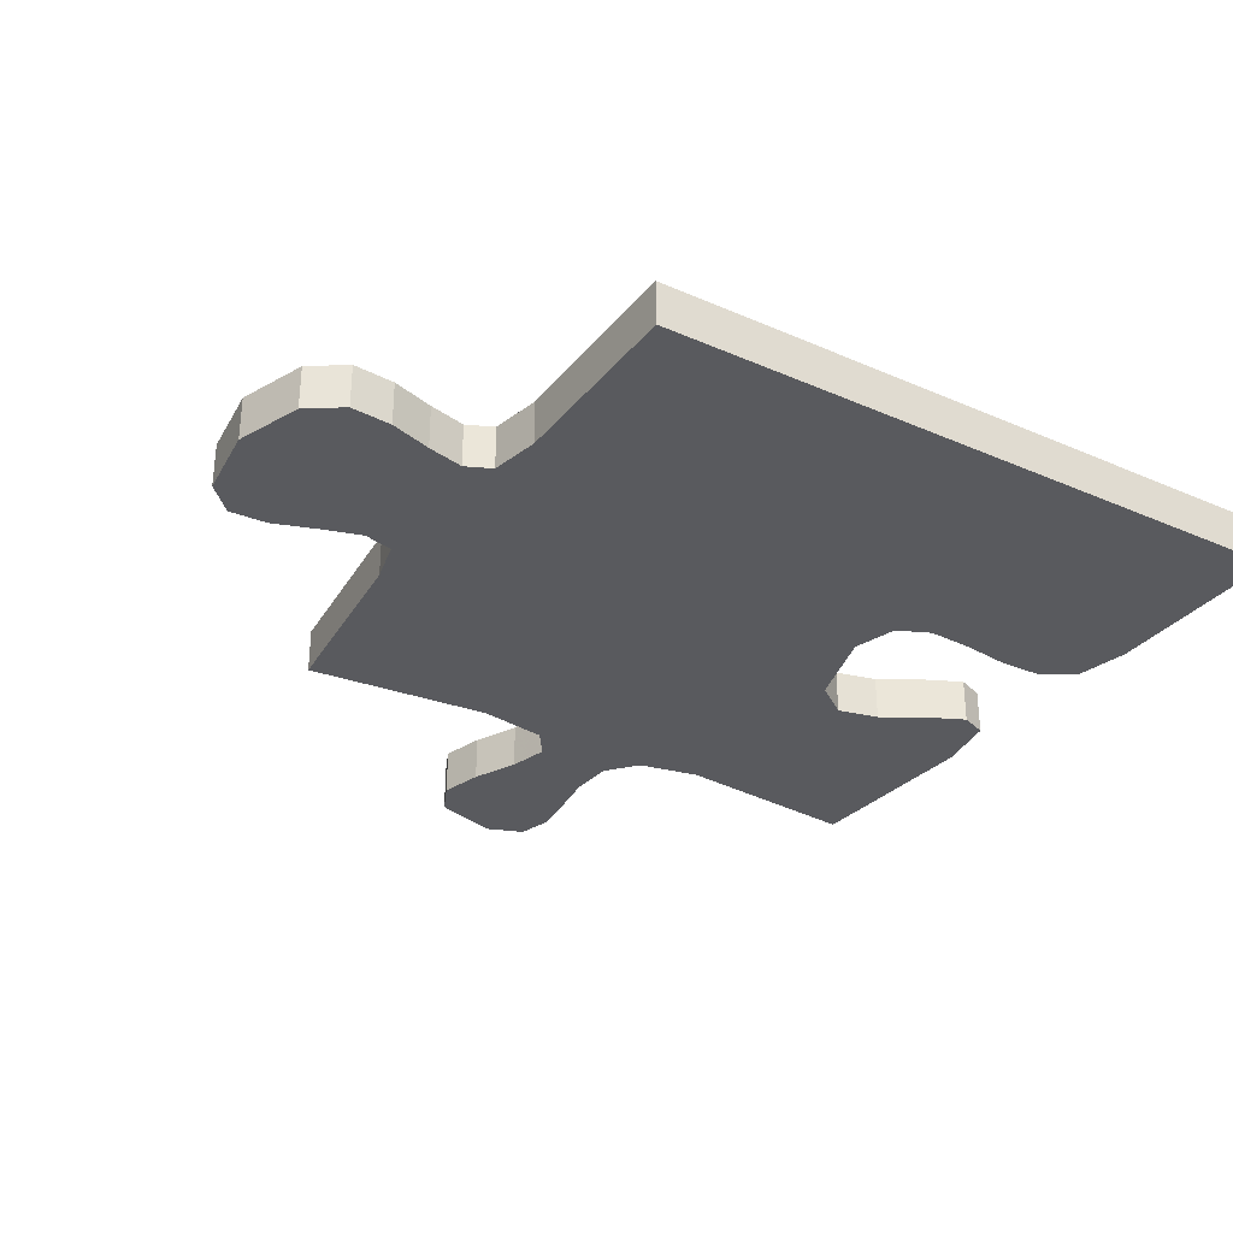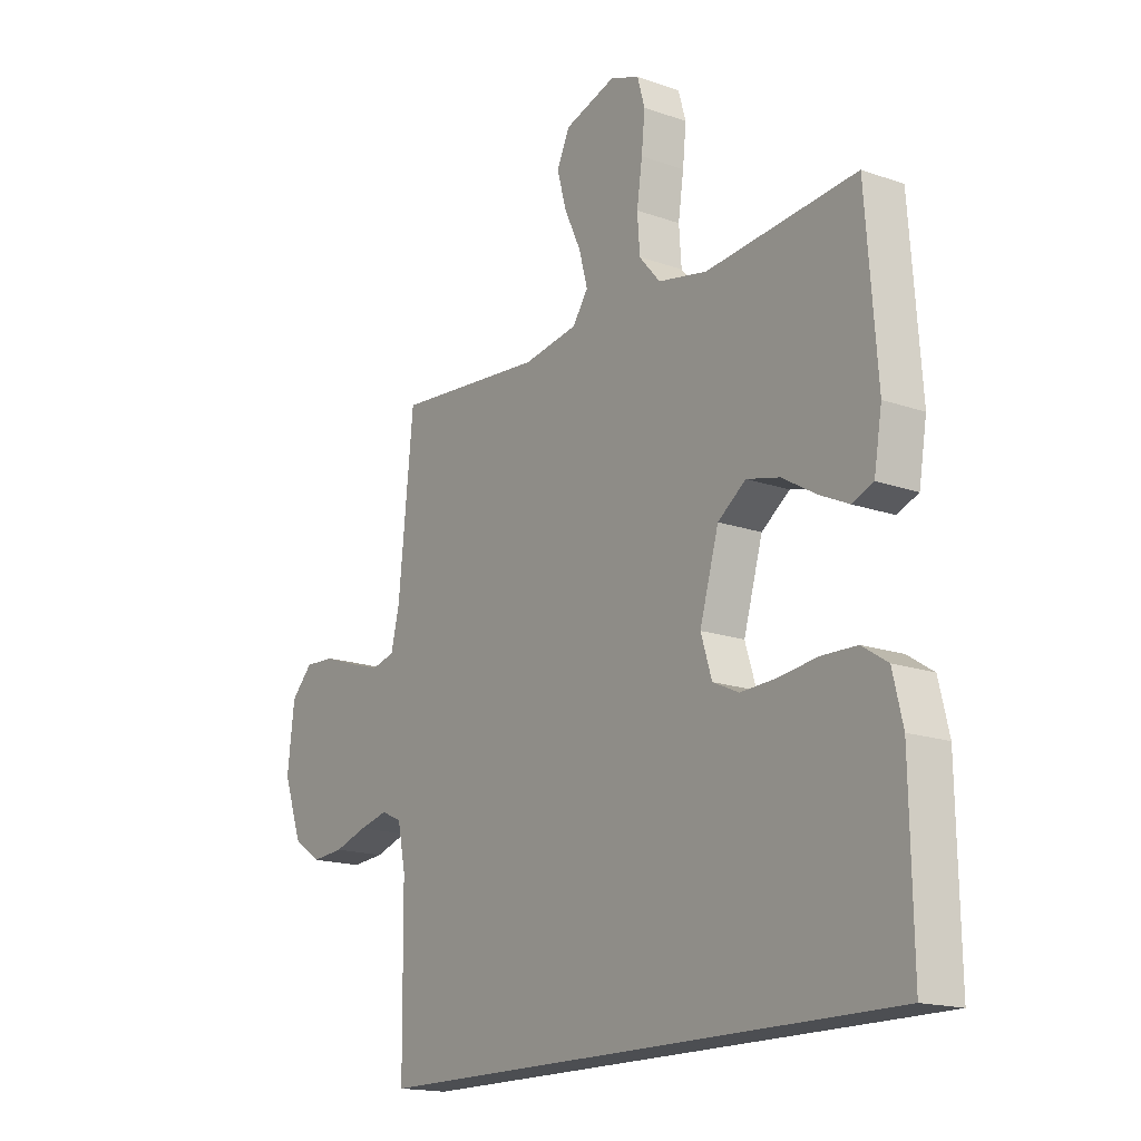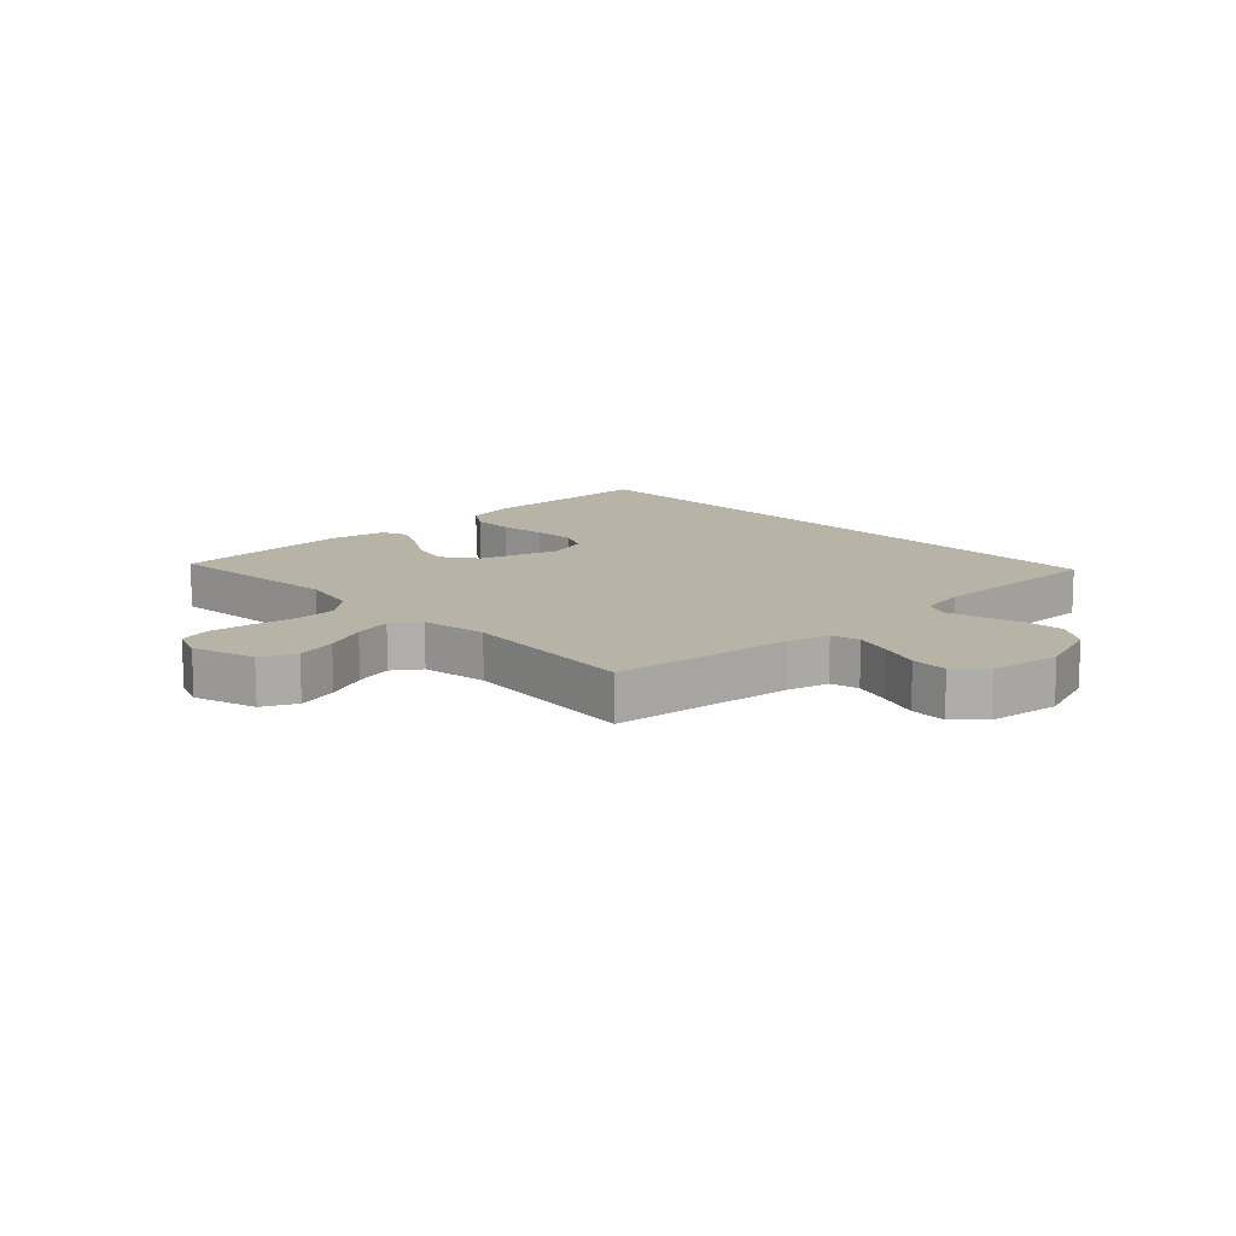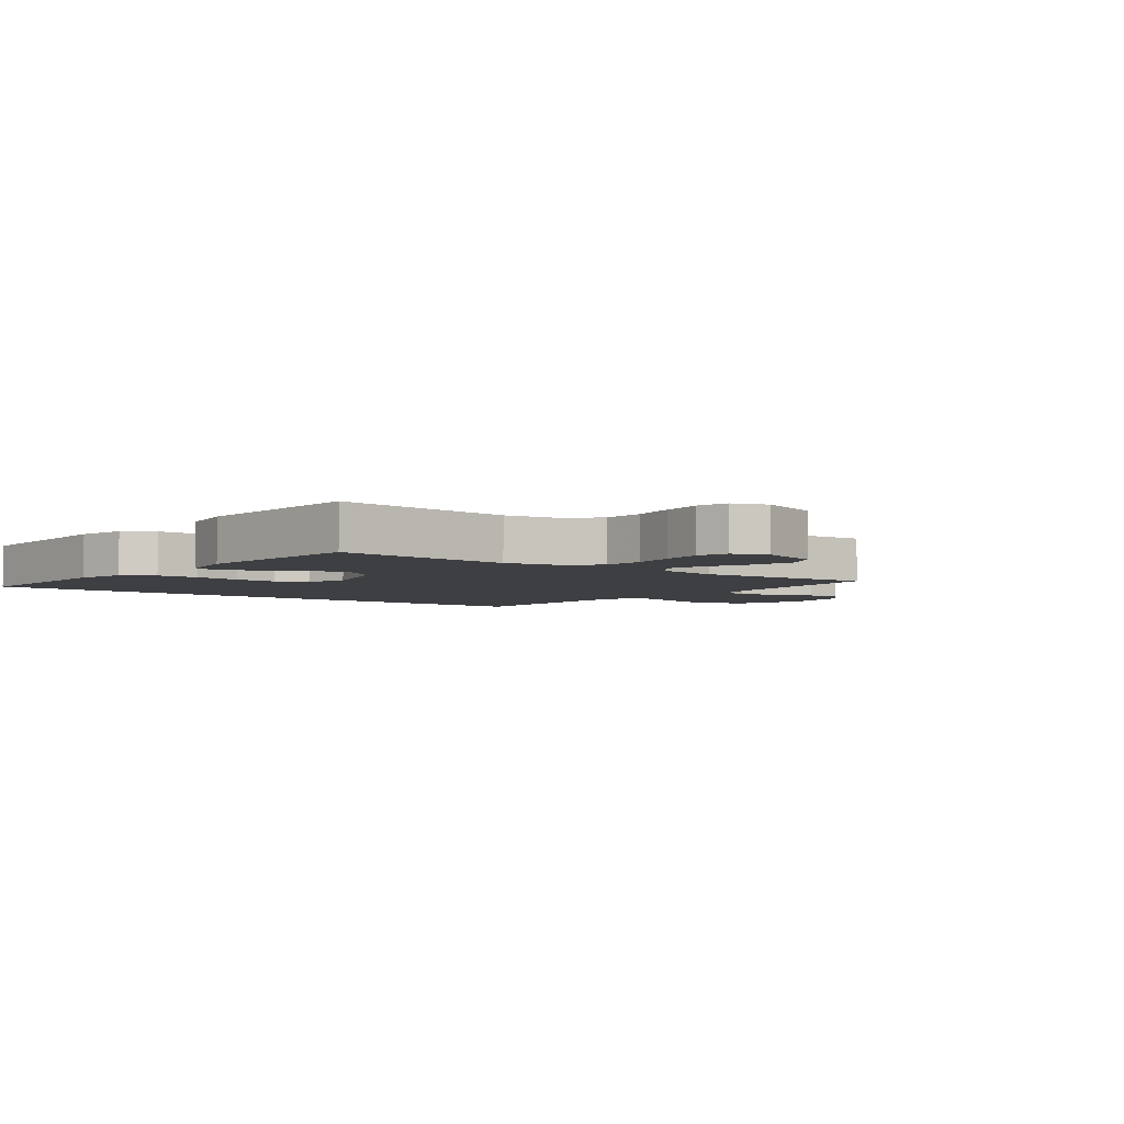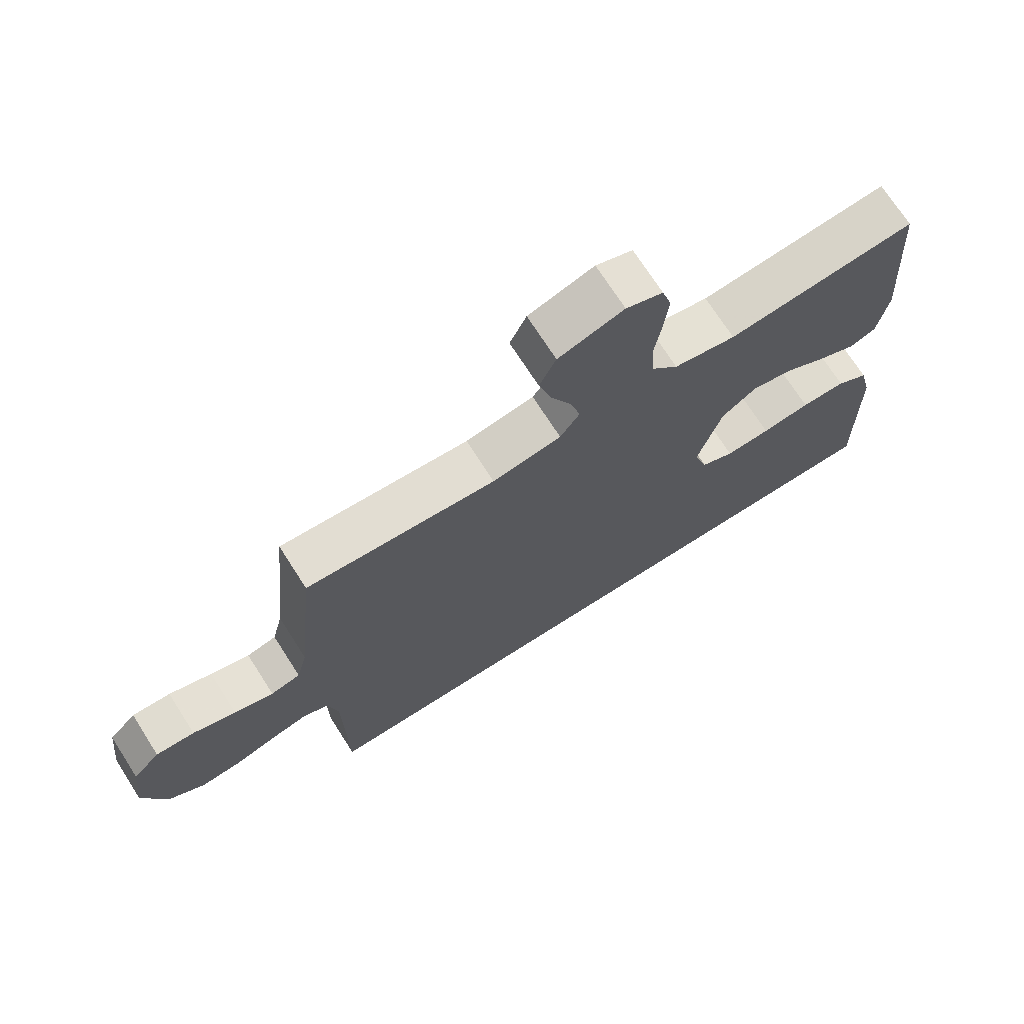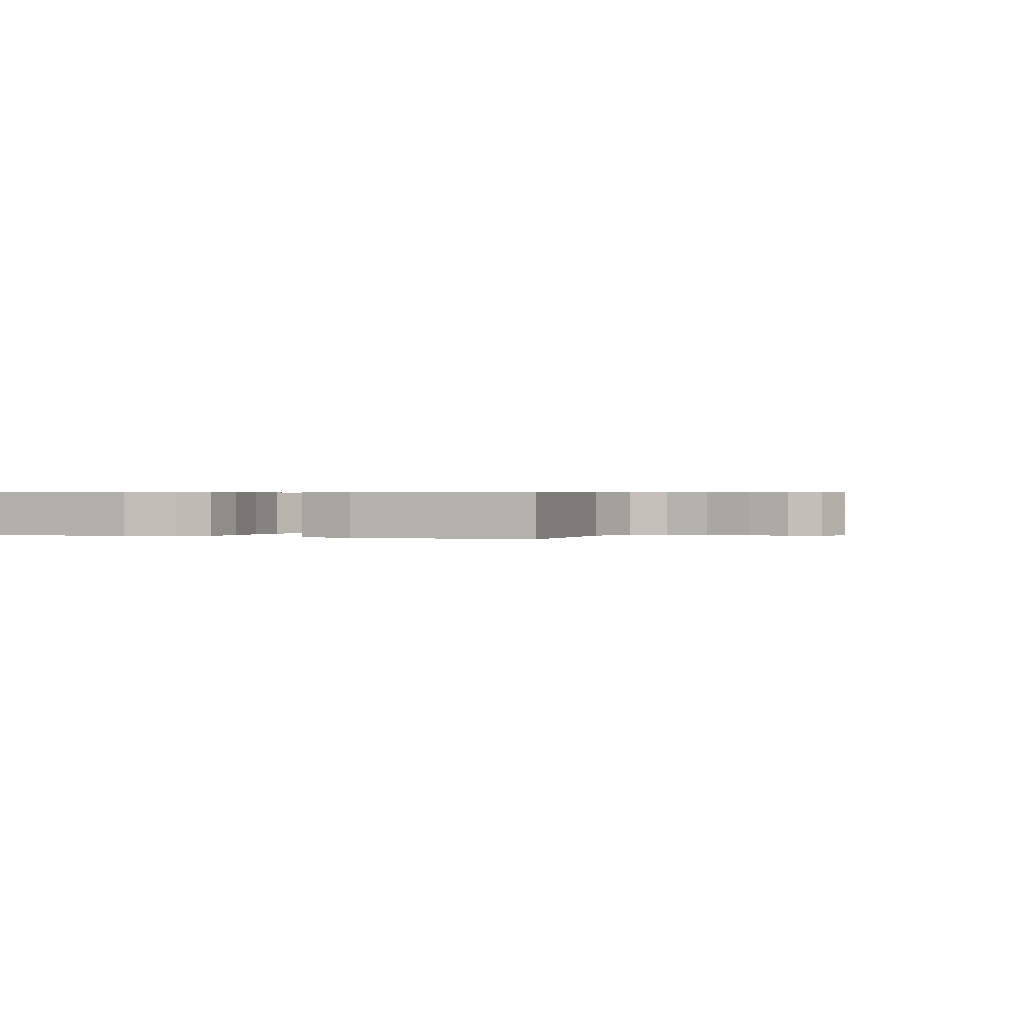
<metadata>
{"format":"obj","ext":"obj","renderer":"f3d","projection":"perspective","resolution":1024,"background":"white","views":[{"elev":-31.8,"azim":148.3,"up":"+Y"},{"elev":-16.8,"azim":-125.5,"up":"+Z"},{"elev":12.6,"azim":46.9,"up":"+Y"},{"elev":-4.2,"azim":-37.8,"up":"+Y"},{"elev":71.7,"azim":147.4,"up":"+Z"},{"elev":0.4,"azim":-65.4,"up":"+Y"}]}
</metadata>
<code>
v 0.5 0.07 0.5
v 0.53 0.07 0.2
v 0.547 0.07 0.13
v 0.594 0.07 0.118
v 0.656 0.07 0.137
v 0.724 0.07 0.161
v 0.785 0.07 0.164
v 0.828 0.07 0.119
v 0.842 0.07 0
v 0.804 0.07 -0.105
v 0.748 0.07 -0.143
v 0.683 0.07 -0.138
v 0.617 0.07 -0.117
v 0.559 0.07 -0.103
v 0.518 0.07 -0.122
v 0.502 0.07 -0.2
v 0.499 0.07 -0.5
v -0.547 0.07 -0.5
v -0.542 0.07 -0.2
v -0.522 0.07 -0.116
v -0.471 0.07 -0.083
v -0.4 0.07 -0.081
v -0.323 0.07 -0.091
v -0.252 0.07 -0.094
v -0.2 0.07 -0.07
v -0.178 0.07 0
v -0.216 0.07 0.131
v -0.272 0.07 0.172
v -0.338 0.07 0.156
v -0.405 0.07 0.116
v -0.464 0.07 0.088
v -0.506 0.07 0.105
v -0.522 0.07 0.2
v -0.5 0.07 0.5
v -0.2 0.07 0.472
v -0.102 0.07 0.492
v -0.06 0.07 0.541
v -0.055 0.07 0.61
v -0.066 0.07 0.685
v -0.073 0.07 0.754
v -0.058 0.07 0.806
v 0 0.07 0.828
v 0.103 0.07 0.795
v 0.129 0.07 0.739
v 0.11 0.07 0.671
v 0.077 0.07 0.6
v 0.06 0.07 0.537
v 0.091 0.07 0.492
v 0.2 0.07 0.474
v 0.5 0 0.5
v 0.53 0 0.2
v 0.547 0 0.13
v 0.594 0 0.118
v 0.656 0 0.137
v 0.724 0 0.161
v 0.785 0 0.164
v 0.828 0 0.119
v 0.842 0 0
v 0.804 0 -0.105
v 0.748 0 -0.143
v 0.683 0 -0.138
v 0.617 0 -0.117
v 0.559 0 -0.103
v 0.518 0 -0.122
v 0.502 0 -0.2
v 0.499 0 -0.5
v -0.547 0 -0.5
v -0.542 0 -0.2
v -0.522 0 -0.116
v -0.471 0 -0.083
v -0.4 0 -0.081
v -0.323 0 -0.091
v -0.252 0 -0.094
v -0.2 0 -0.07
v -0.178 0 0
v -0.216 0 0.131
v -0.272 0 0.172
v -0.338 0 0.156
v -0.405 0 0.116
v -0.464 0 0.088
v -0.506 0 0.105
v -0.522 0 0.2
v -0.5 0 0.5
v -0.2 0 0.472
v -0.102 0 0.492
v -0.06 0 0.541
v -0.055 0 0.61
v -0.066 0 0.685
v -0.073 0 0.754
v -0.058 0 0.806
v 0 0 0.828
v 0.103 0 0.795
v 0.129 0 0.739
v 0.11 0 0.671
v 0.077 0 0.6
v 0.06 0 0.537
v 0.091 0 0.492
v 0.2 0 0.474
f 43 44 45 46
f 43 46 47
f 42 43 47
f 41 42 47
f 38 39 40 41
f 38 41 47
f 37 38 47 48
f 32 33 34 35
f 32 35 36
f 29 30 31 32
f 29 32 36
f 28 29 36 37
f 20 21 22 23
f 20 23 24
f 19 20 24
f 16 17 18 19
f 15 16 19 24
f 14 15 24 25
f 10 11 12 13
f 10 13 14
f 5 6 7 8
f 4 5 8 9
f 3 4 9 10
f 49 1 2
f 48 49 2 3
f 27 28 37 48
f 26 27 48 3
f 14 25 26
f 3 10 14 26
f 95 94 93 92
f 96 95 92
f 96 92 91
f 96 91 90
f 90 89 88 87
f 96 90 87
f 97 96 87 86
f 84 83 82 81
f 85 84 81
f 81 80 79 78
f 85 81 78
f 86 85 78 77
f 72 71 70 69
f 73 72 69
f 73 69 68
f 68 67 66 65
f 73 68 65 64
f 74 73 64 63
f 62 61 60 59
f 63 62 59
f 57 56 55 54
f 58 57 54 53
f 59 58 53 52
f 51 50 98
f 52 51 98 97
f 97 86 77 76
f 52 97 76 75
f 75 74 63
f 75 63 59 52
f 1 50 51 2
f 2 51 52 3
f 3 52 53 4
f 4 53 54 5
f 5 54 55 6
f 6 55 56 7
f 7 56 57 8
f 8 57 58 9
f 9 58 59 10
f 10 59 60 11
f 11 60 61 12
f 12 61 62 13
f 13 62 63 14
f 14 63 64 15
f 15 64 65 16
f 16 65 66 17
f 17 66 67 18
f 18 67 68 19
f 19 68 69 20
f 20 69 70 21
f 21 70 71 22
f 22 71 72 23
f 23 72 73 24
f 24 73 74 25
f 25 74 75 26
f 26 75 76 27
f 27 76 77 28
f 28 77 78 29
f 29 78 79 30
f 30 79 80 31
f 31 80 81 32
f 32 81 82 33
f 33 82 83 34
f 34 83 84 35
f 35 84 85 36
f 36 85 86 37
f 37 86 87 38
f 38 87 88 39
f 39 88 89 40
f 40 89 90 41
f 41 90 91 42
f 42 91 92 43
f 43 92 93 44
f 44 93 94 45
f 45 94 95 46
f 46 95 96 47
f 47 96 97 48
f 48 97 98 49
f 49 98 50 1

</code>
